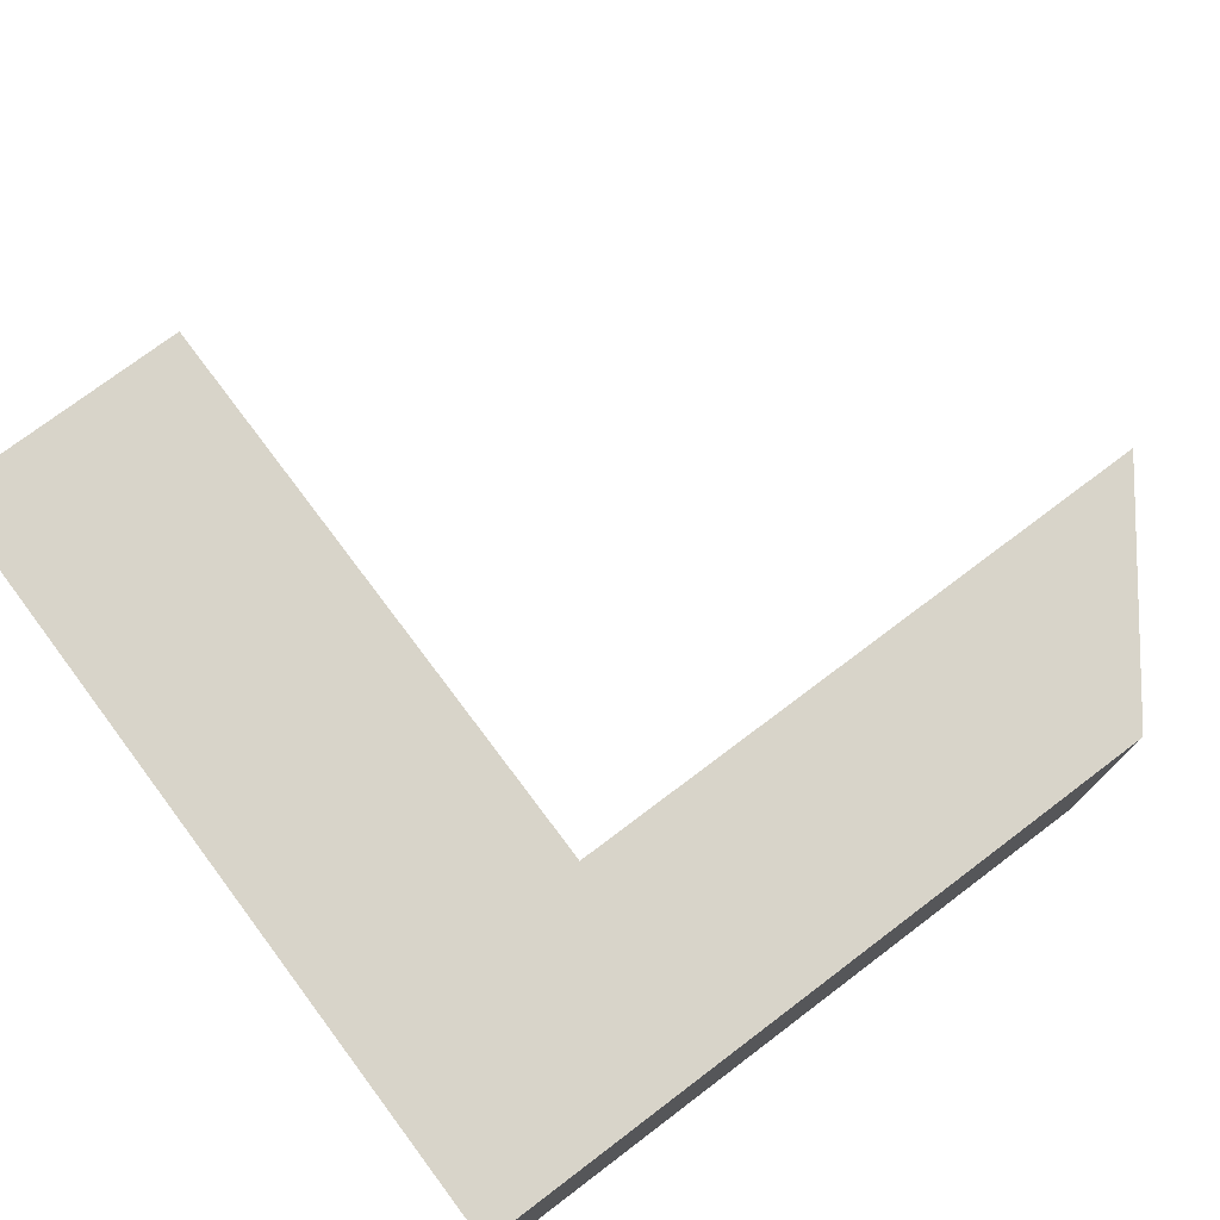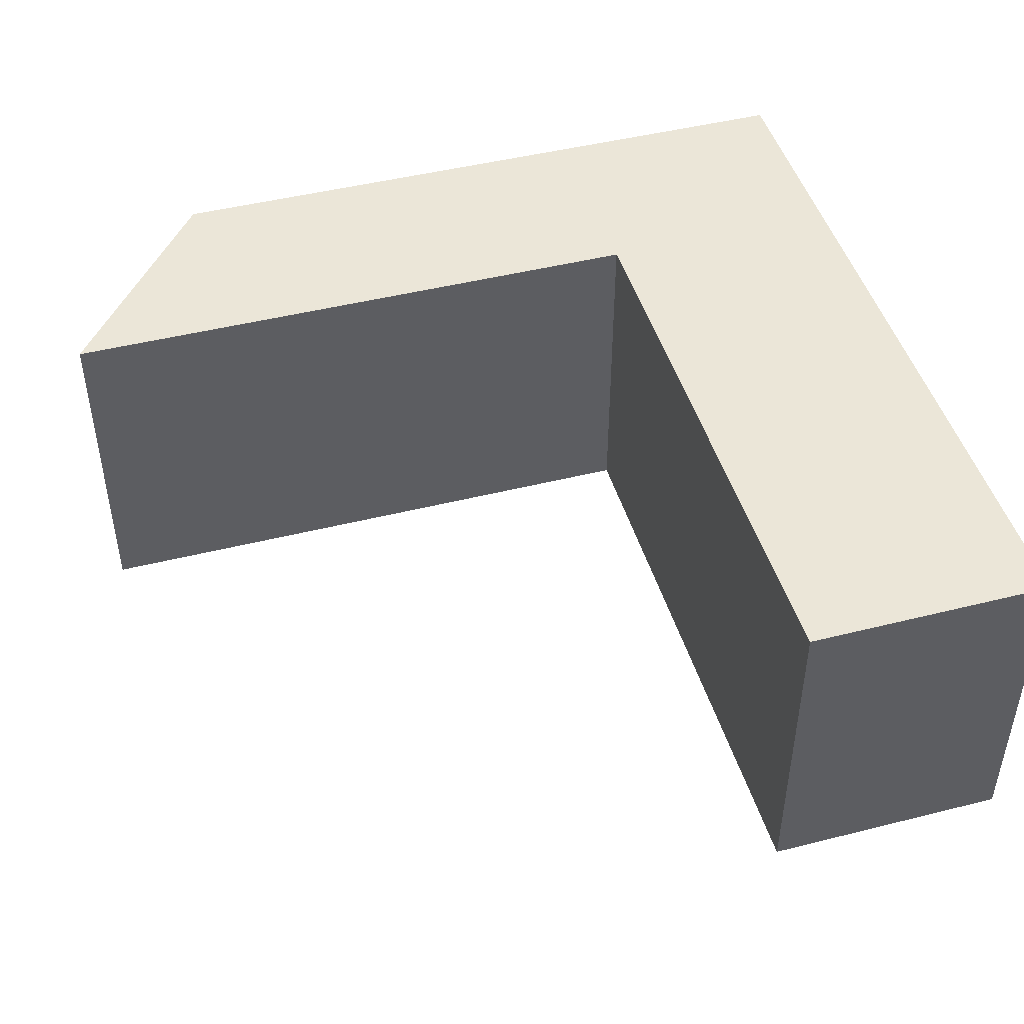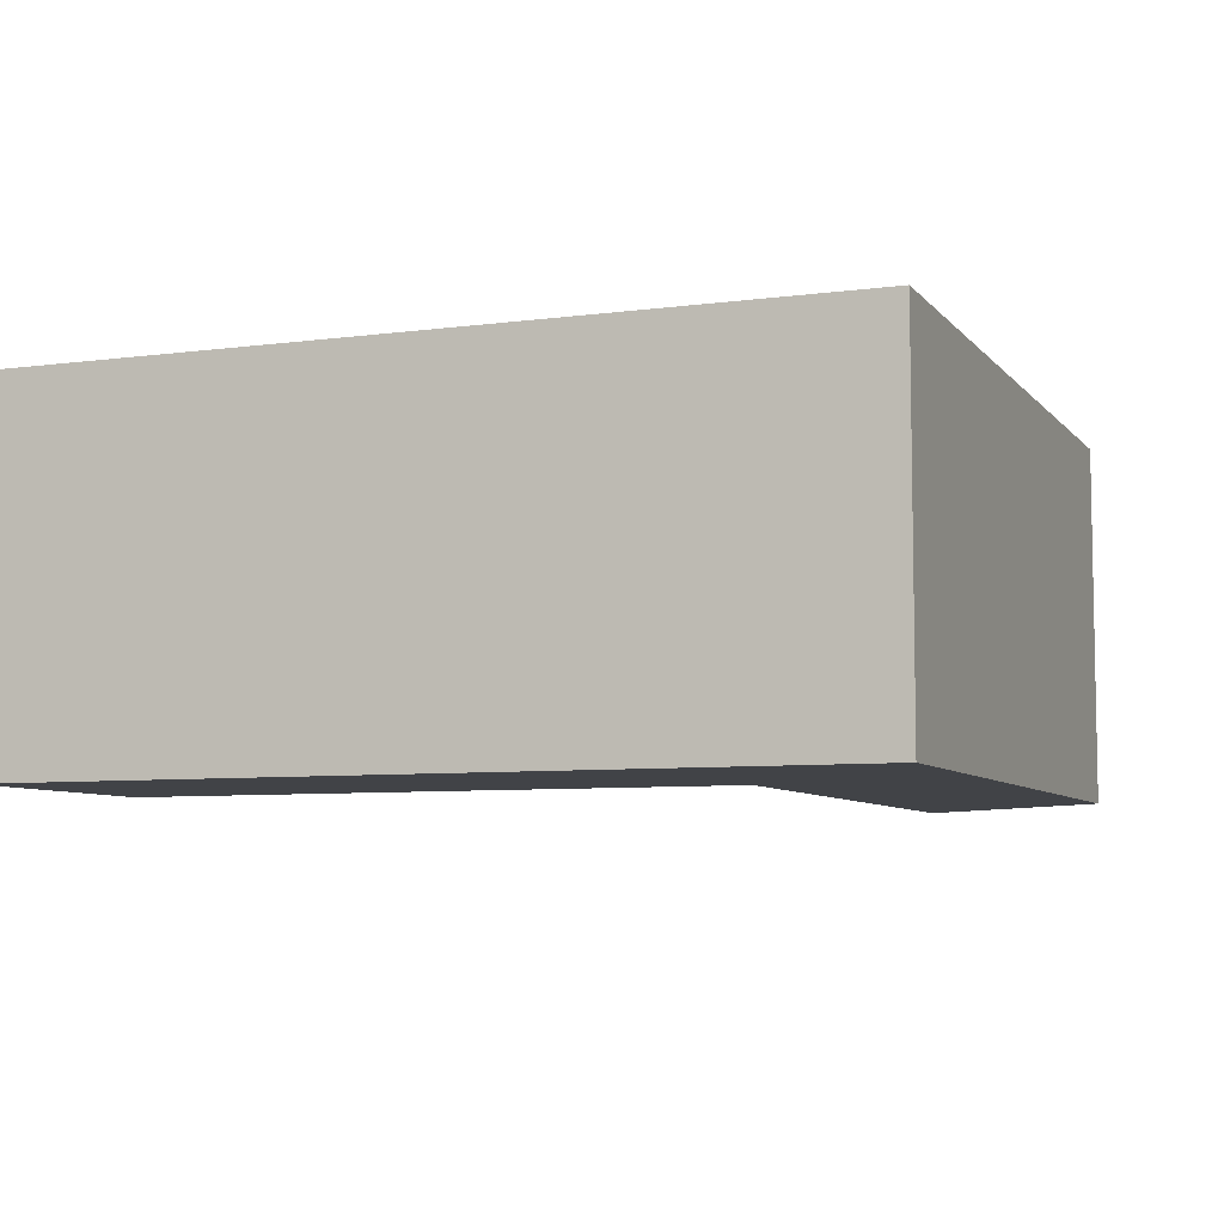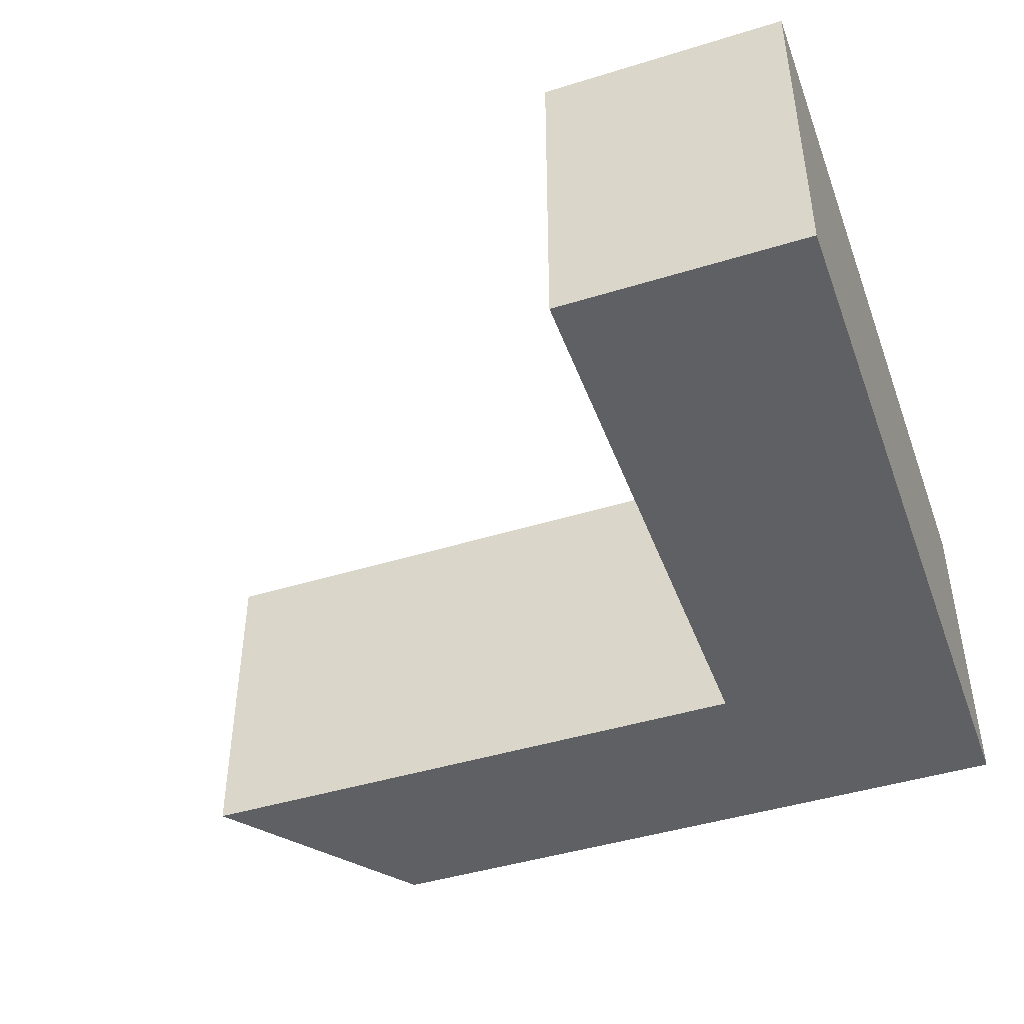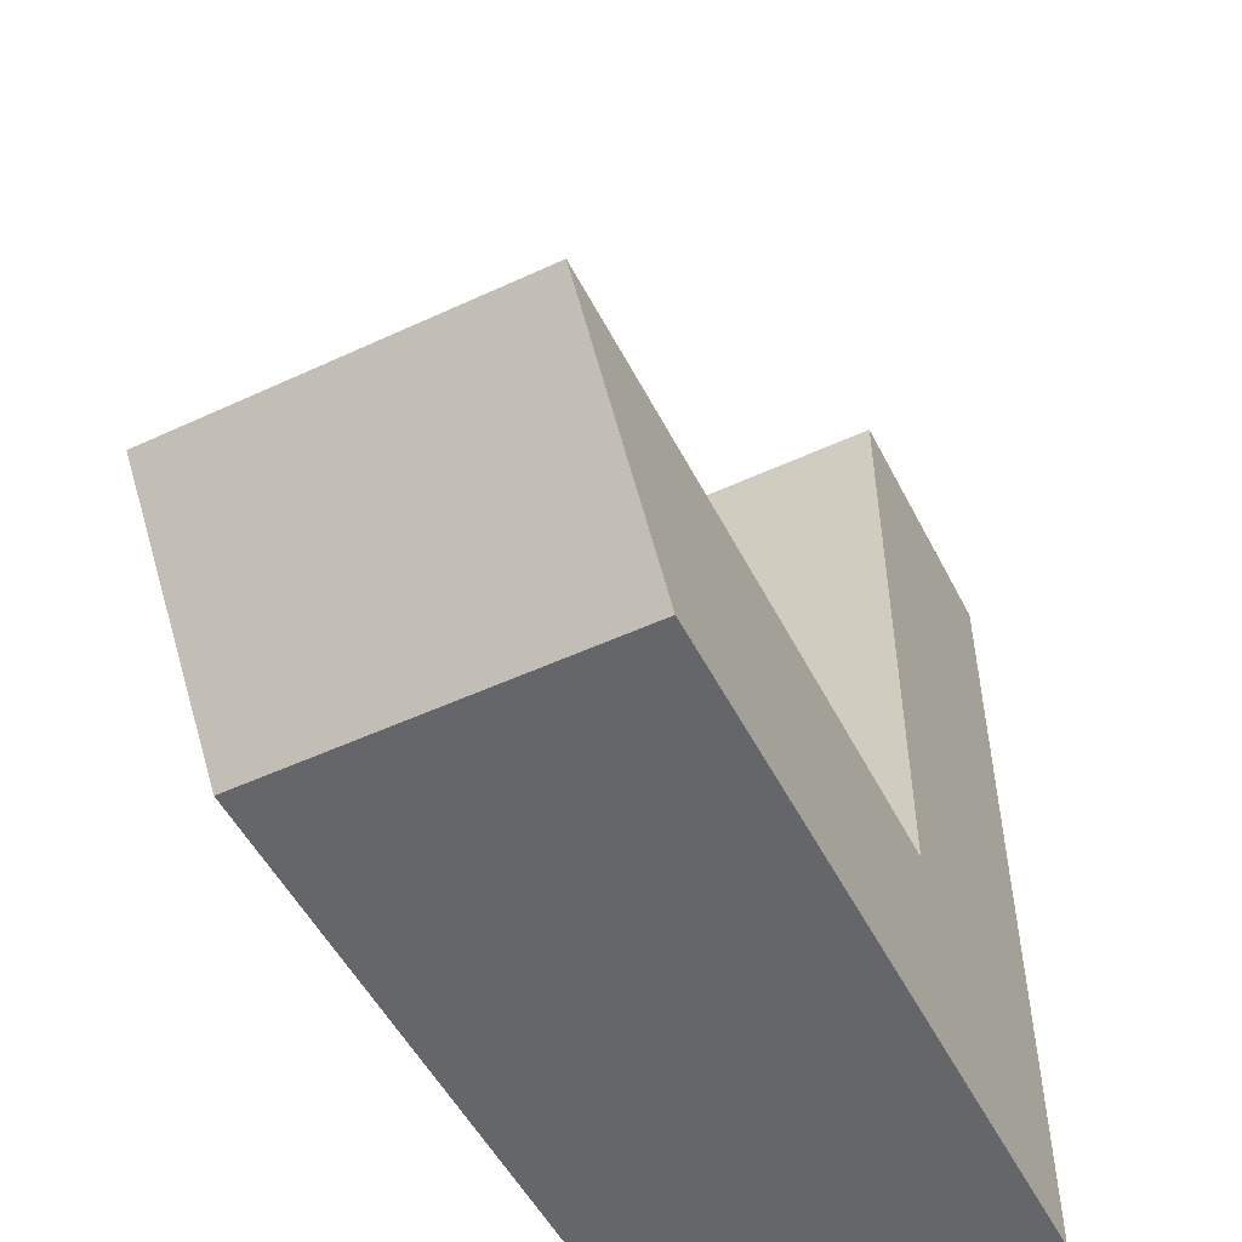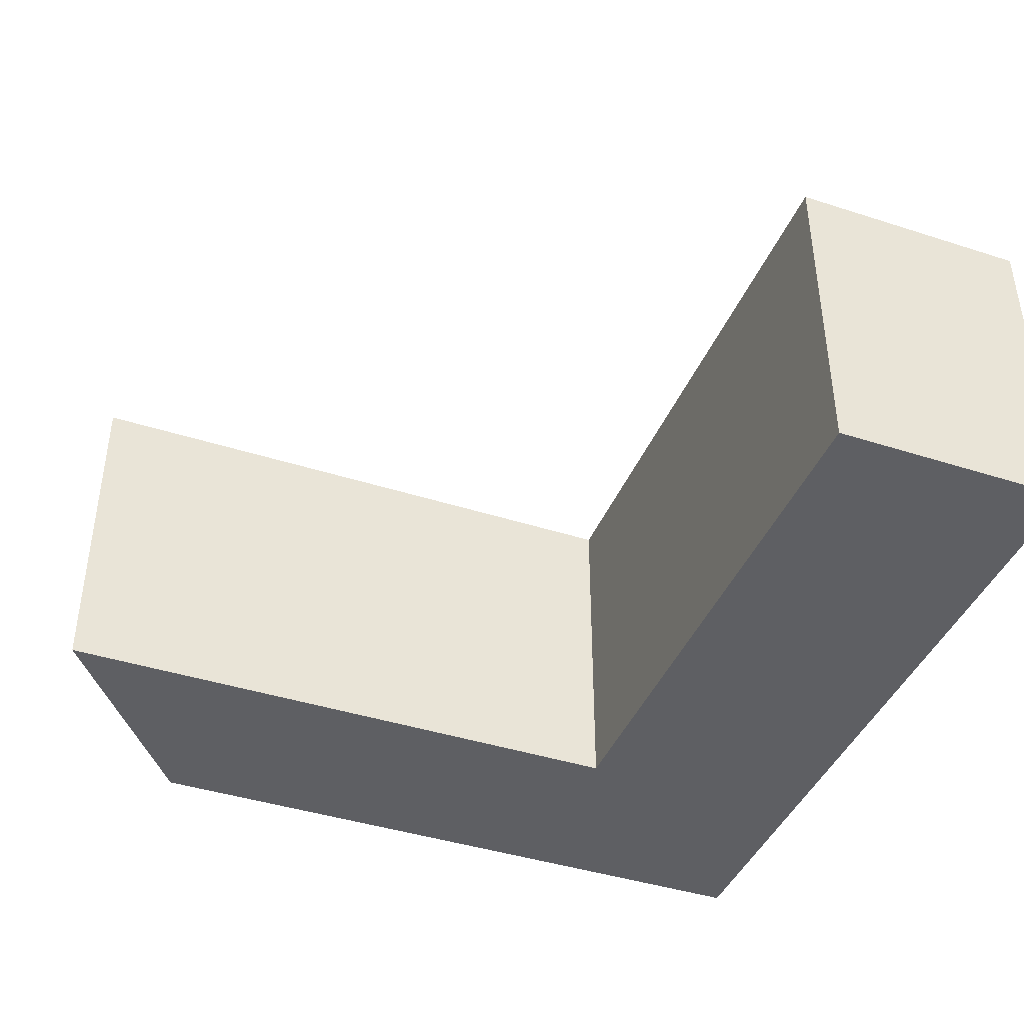
<metadata>
{"format":"obj","ext":"obj","renderer":"f3d","projection":"perspective","resolution":1024,"background":"white","views":[{"elev":75.4,"azim":-37.0,"up":"+Z"},{"elev":46.5,"azim":164.0,"up":"+Z"},{"elev":-6.9,"azim":-68.7,"up":"+Z"},{"elev":-44.9,"azim":-160.3,"up":"+Z"},{"elev":-51.9,"azim":116.6,"up":"+Y"},{"elev":-41.8,"azim":158.8,"up":"+Z"}]}
</metadata>
<code>
g default
v -1.42 -0.569 0.3145
v -0.968 -0.569 0.3145
v -1.42 0.8768 0.3145
v -0.968 0.8768 0.3145
v -1.42 0.8768 -0.3145
v -0.968 0.8768 -0.3145
v -1.42 -0.569 -0.3145
v -0.968 -0.569 -0.3145
v -1.42 -0.1998 0.3145
v -1.42 -0.1998 -0.3145
v -0.968 -0.1998 -0.3145
v -0.968 -0.1998 0.3145
v -0.1569 -0.569 0.3145
v 0.1326 -0.1998 0.3145
v -0.1569 -0.569 -0.3145
v 0.1326 -0.1998 -0.3145
v -1.42 0.8768 0.2516
v -1.42 -0.1998 0.2516
v -1.42 -0.569 0.2516
v -0.968 -0.569 0.2516
v -0.1569 -0.569 0.2516
v 0.1326 -0.1998 0.2516
v -0.968 -0.1998 0.2516
v -0.968 0.8768 0.2516
v -1.42 -0.569 -0.2579
v -1.42 -0.1998 -0.2579
v -1.42 0.8768 -0.2579
v -0.968 0.8768 -0.2579
v -0.968 -0.1998 -0.2579
v 0.1326 -0.1998 -0.2579
v -0.1569 -0.569 -0.2579
v -0.968 -0.569 -0.2579
v -1.42 0.7691 -0.3145
v -1.42 0.7691 -0.2579
v -1.42 0.7691 0.2516
v -1.42 0.7691 0.3145
v -0.968 0.7691 0.3145
v -0.968 0.7691 0.2516
v -0.968 0.7691 -0.2579
v -0.968 0.7691 -0.3145
v -1.42 -0.1029 0.3145
v -1.42 -0.1029 0.2516
v -1.42 -0.1029 -0.2579
v -1.42 -0.1029 -0.3145
v -0.968 -0.1029 -0.3145
v -0.968 -0.1029 -0.2579
v -0.968 -0.1029 0.2516
v -0.968 -0.1029 0.3145
v -0.8869 -0.569 0.3145
v -0.8579 -0.1998 0.3145
v -0.8579 -0.1998 0.2516
v -0.8579 -0.1998 -0.2579
v -0.8579 -0.1998 -0.3145
v -0.8869 -0.569 -0.3145
v -0.8869 -0.569 -0.2579
v -0.8869 -0.569 0.2516
v 0.03353 -0.1998 0.2516
v 0.03353 -0.1998 0.3145
v -0.2299 -0.569 0.3145
v -0.2299 -0.569 0.2516
v -0.2299 -0.569 -0.2579
v -0.2299 -0.569 -0.3145
v 0.03353 -0.1998 -0.3145
v 0.03353 -0.1998 -0.2579
v -1.42 -0.2736 0.3145
v -1.42 -0.2736 0.2516
v -1.42 -0.2736 -0.2579
v -1.42 -0.2736 -0.3145
v -0.968 -0.2736 -0.3145
v -0.8637 -0.2736 -0.3145
v -0.01916 -0.2736 -0.3145
v 0.07468 -0.2736 -0.3145
v 0.07468 -0.2736 -0.2579
v 0.07468 -0.2736 0.2516
v 0.07468 -0.2736 0.3145
v -0.01916 -0.2736 0.3145
v -0.8637 -0.2736 0.3145
v -0.968 -0.2736 0.3145
v -1.42 -0.4952 0.3145
v -1.42 -0.4952 0.2516
v -1.42 -0.4952 -0.2579
v -1.42 -0.4952 -0.3145
v -0.968 -0.4952 -0.3145
v -0.8811 -0.4952 -0.3145
v -0.1772 -0.4952 -0.3145
v -0.09901 -0.4952 -0.3145
v -0.09901 -0.4952 -0.2579
v -0.09901 -0.4952 0.2516
v -0.09901 -0.4952 0.3145
v -0.1772 -0.4952 0.3145
v -0.8811 -0.4952 0.3145
v -0.968 -0.4952 0.3145
v -1.352 -0.569 0.3145
v -1.352 -0.4952 0.3145
v -1.352 -0.2736 0.3145
v -1.352 -0.1998 0.3145
v -1.352 -0.1029 0.3145
v -1.352 0.7691 0.3145
v -1.352 0.8768 0.3145
v -1.352 0.8768 0.2516
v -1.352 0.8768 -0.2579
v -1.352 0.8768 -0.3145
v -1.352 0.7691 -0.3145
v -1.352 -0.1029 -0.3145
v -1.352 -0.1998 -0.3145
v -1.352 -0.2736 -0.3145
v -1.352 -0.4952 -0.3145
v -1.352 -0.569 -0.3145
v -1.352 -0.569 -0.2579
v -1.352 -0.569 0.2516
v -1.045 -0.1998 0.3145
v -1.045 -0.2736 0.3145
v -1.045 -0.4952 0.3145
v -1.045 -0.569 0.3145
v -1.045 -0.569 0.2516
v -1.045 -0.569 -0.2579
v -1.045 -0.569 -0.3145
v -1.045 -0.4952 -0.3145
v -1.045 -0.2736 -0.3145
v -1.045 -0.1998 -0.3145
v -1.045 -0.1029 -0.3145
v -1.045 0.7691 -0.3145
v -1.045 0.8768 -0.3145
v -1.045 0.8768 -0.2579
v -1.045 0.8768 0.2516
v -1.045 0.8768 0.3145
v -1.045 0.7691 0.3145
v -1.045 -0.1029 0.3145
g L
f 1 93 94 79
f 3 99 100 17
f 82 107 108 7
f 19 110 93 1
f 79 80 19 1
f 17 35 36 3
f 5 102 103 33
f 37 38 24 4
f 36 98 99 3
f 91 92 2 49
f 2 20 56 49
f 8 83 84 54
f 50 51 23 12
f 88 89 13 21
f 33 34 27 5
f 7 25 81 82
f 7 108 109 25
f 54 55 32 8
f 86 87 31 15
f 11 29 52 53
f 28 39 40 6
f 27 101 102 5
f 80 81 25 19
f 27 34 35 17
f 17 100 101 27
f 24 38 39 28
f 51 52 29 23
f 87 88 21 31
f 55 56 20 32
f 25 109 110 19
f 10 26 43 44
f 42 43 26 18
f 41 42 18 9
f 9 96 97 41
f 12 23 47 48
f 46 47 23 29
f 45 46 29 11
f 44 104 105 10
f 36 35 42 41
f 35 34 43 42
f 44 43 34 33
f 33 103 104 44
f 40 39 46 45
f 39 38 47 46
f 48 47 38 37
f 41 97 98 36
f 89 90 59 13
f 22 57 58 14
f 30 64 57 22
f 63 64 30 16
f 62 85 86 15
f 31 61 62 15
f 21 60 61 31
f 59 60 21 13
f 58 57 51 50
f 90 91 49 59
f 49 56 60 59
f 61 60 56 55
f 62 61 55 54
f 54 84 85 62
f 53 52 64 63
f 57 64 52 51
f 18 66 65 9
f 26 67 66 18
f 68 67 26 10
f 10 105 106 68
f 70 69 11 53
f 71 70 53 63
f 72 71 63 16
f 30 73 72 16
f 22 74 73 30
f 14 75 74 22
f 58 76 75 14
f 50 77 76 58
f 12 78 77 50
f 65 95 96 9
f 65 66 80 79
f 66 67 81 80
f 82 81 67 68
f 68 106 107 82
f 84 83 69 70
f 85 84 70 71
f 86 85 71 72
f 72 73 87 86
f 73 74 88 87
f 74 75 89 88
f 75 76 90 89
f 76 77 91 90
f 77 78 92 91
f 79 94 95 65
f 113 114 2 92
f 112 113 92 78
f 111 112 78 12
f 128 111 12 48
f 127 128 48 37
f 126 127 37 4
f 125 126 4 24
f 124 125 24 28
f 123 124 28 6
f 122 123 6 40
f 121 122 40 45
f 120 121 45 11
f 119 120 11 69
f 118 119 69 83
f 117 118 83 8
f 116 117 8 32
f 115 116 32 20
f 114 115 20 2
f 96 95 112 111
f 95 94 113 112
f 94 93 114 113
f 93 110 115 114
f 110 109 116 115
f 109 108 117 116
f 108 107 118 117
f 107 106 119 118
f 106 105 120 119
f 105 104 121 120
f 104 103 122 121
f 103 102 123 122
f 102 101 124 123
f 101 100 125 124
f 100 99 126 125
f 99 98 127 126
f 98 97 128 127
f 97 96 111 128

</code>
